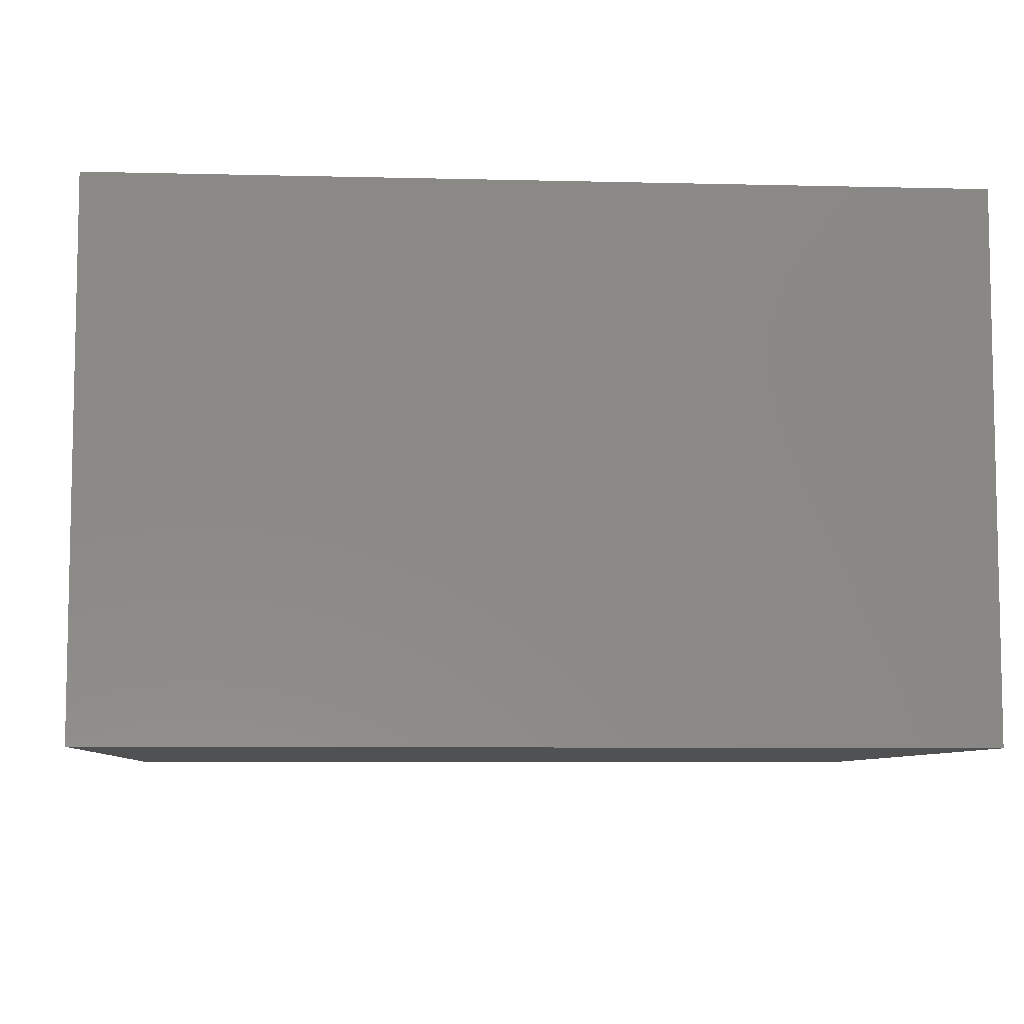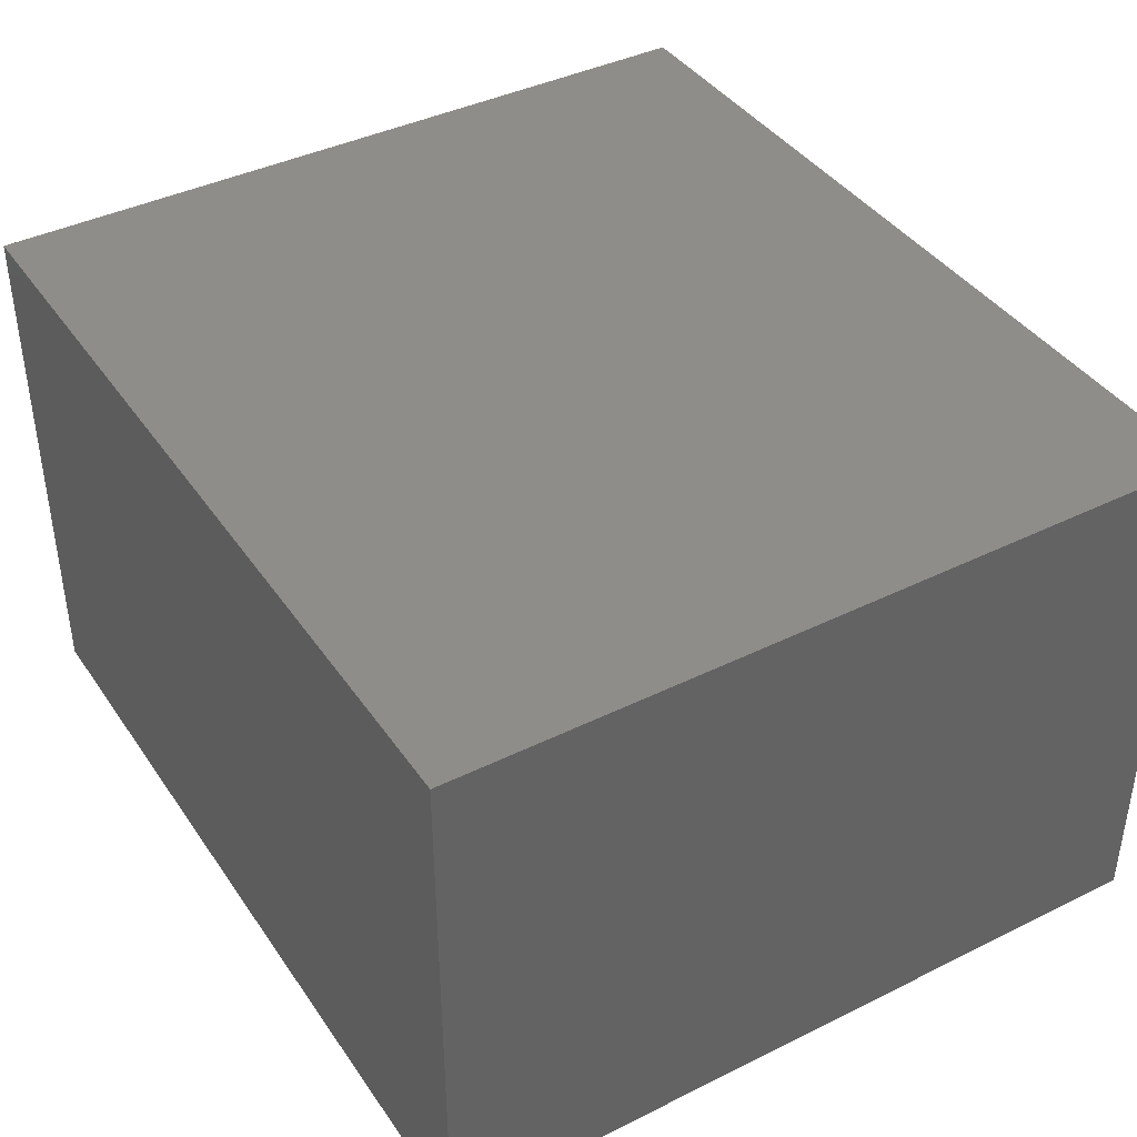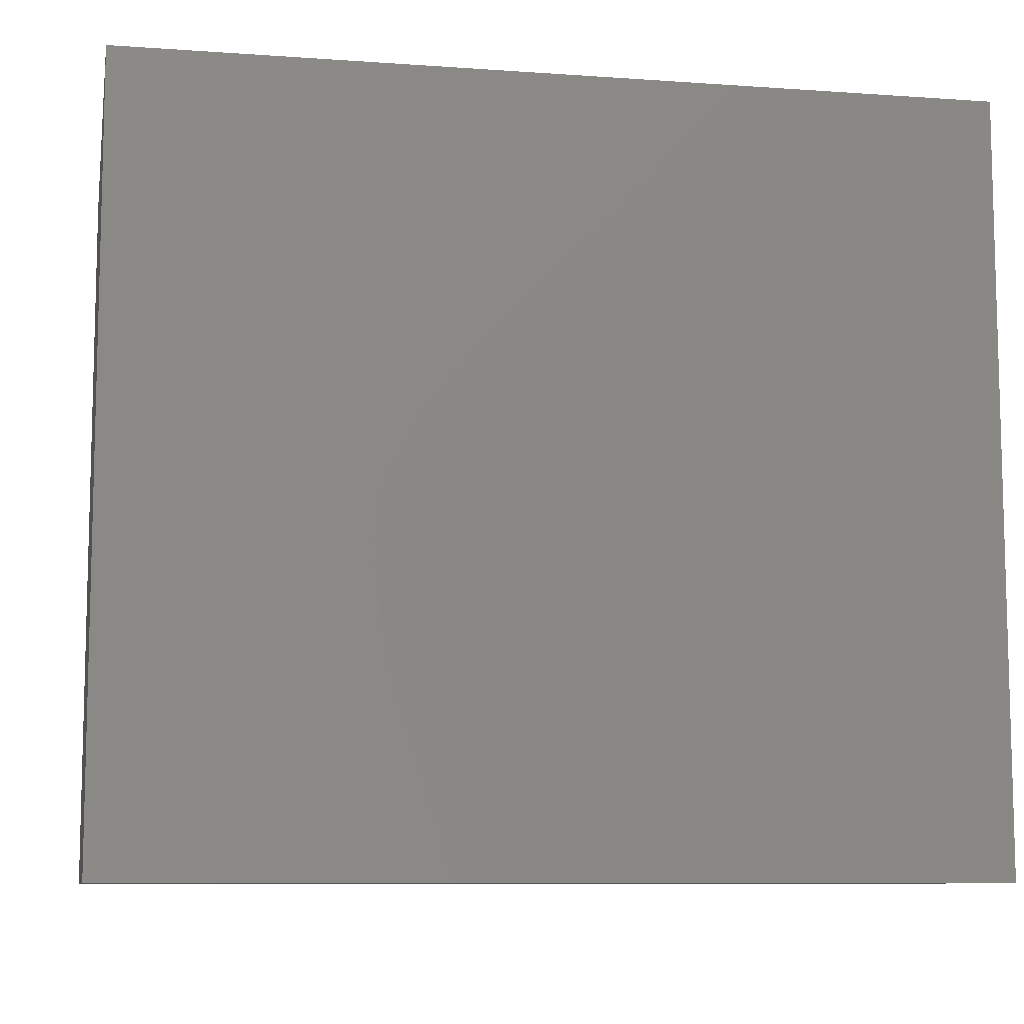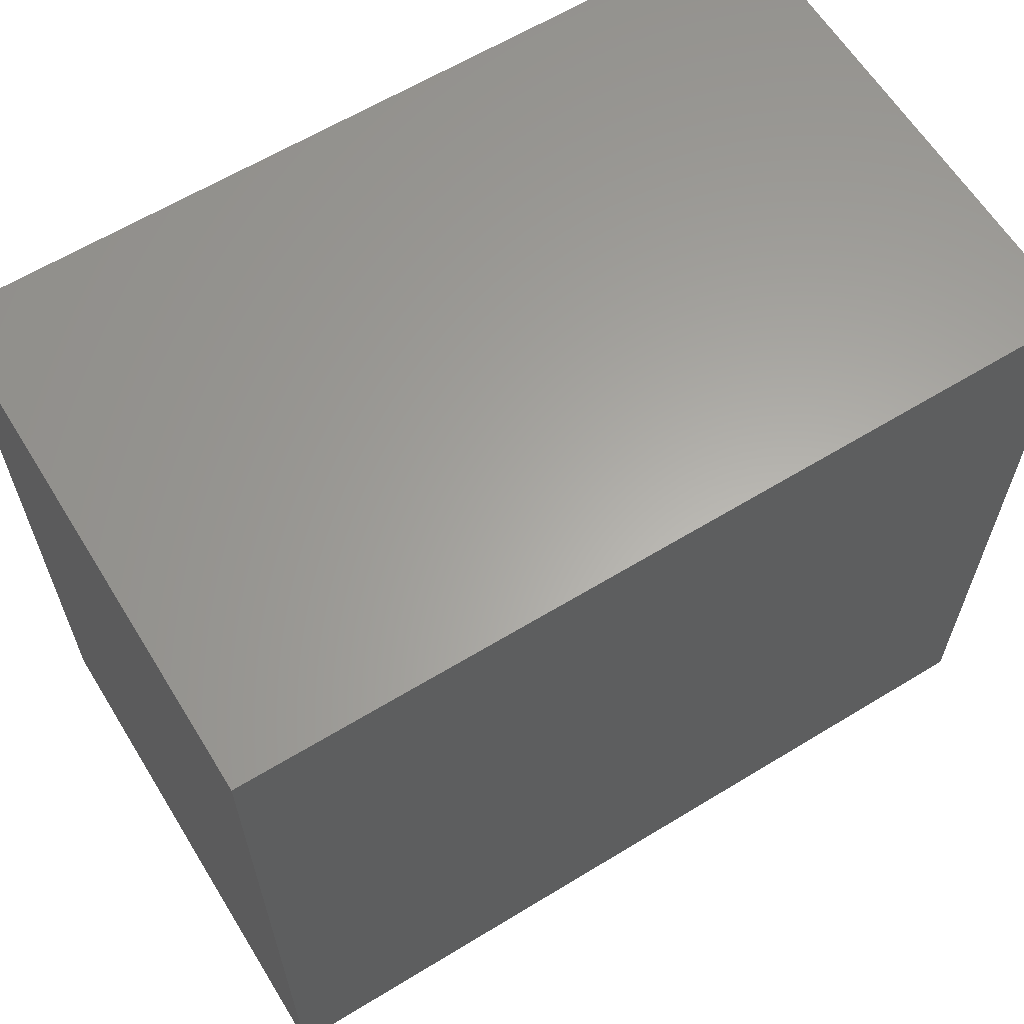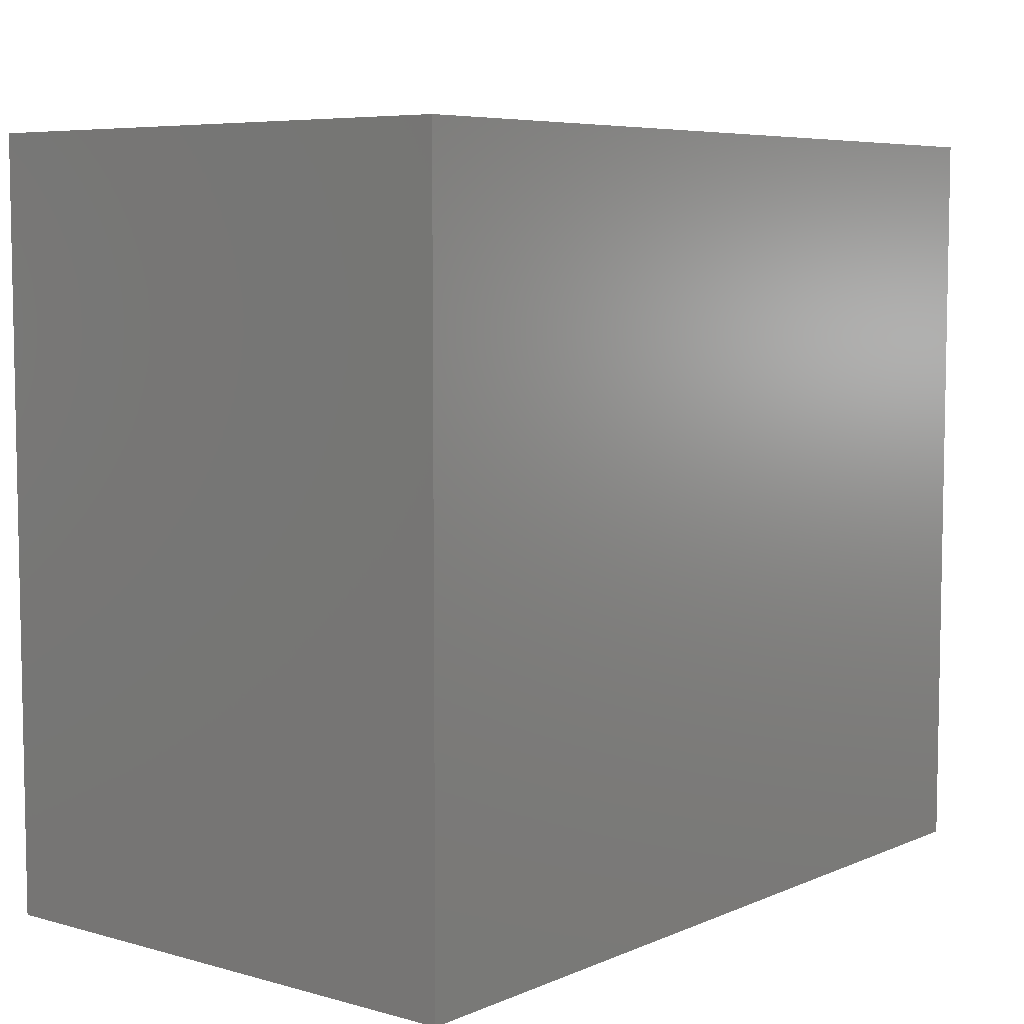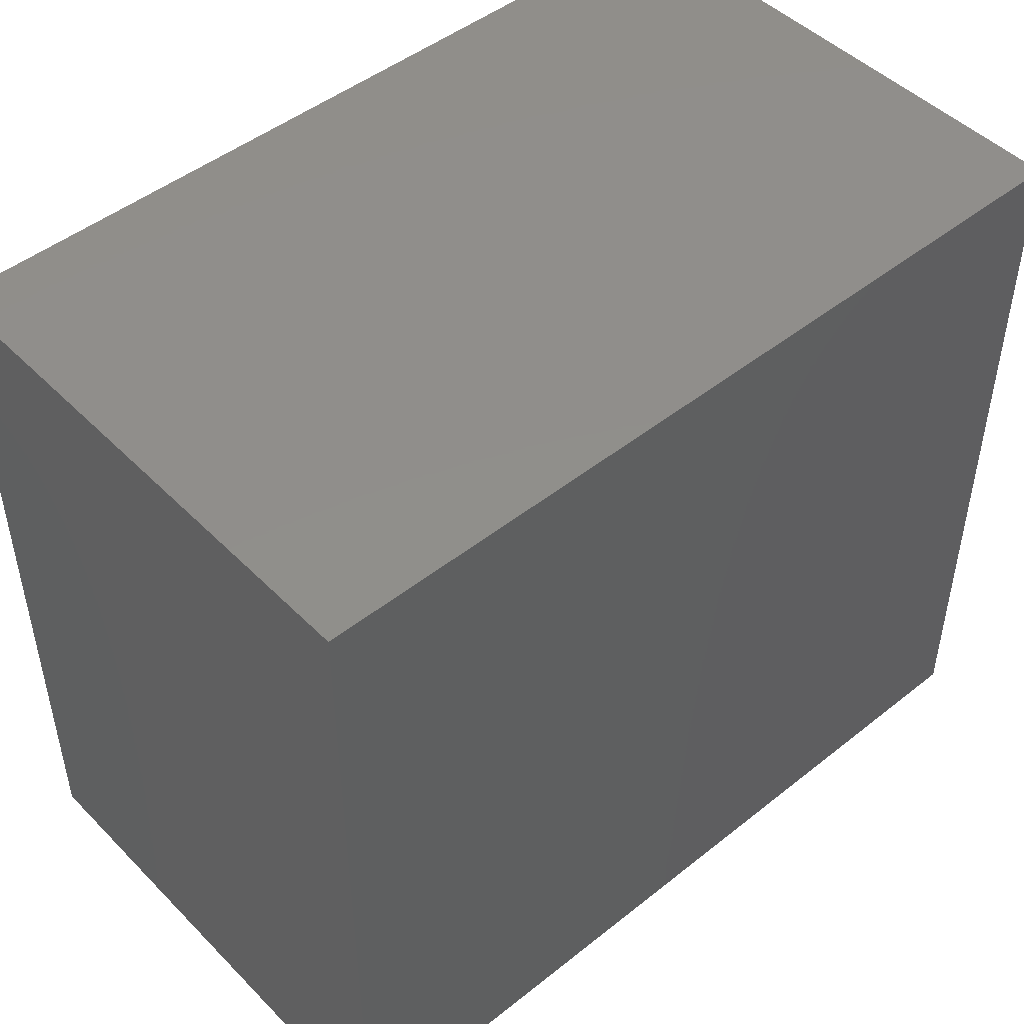
<metadata>
{"format":"stl","ext":"stl","renderer":"f3d","projection":"perspective","resolution":1024,"background":"white","views":[{"elev":-7.4,"azim":-4.0,"up":"+Z"},{"elev":40.5,"azim":-121.2,"up":"+Z"},{"elev":-9.1,"azim":-10.6,"up":"+Y"},{"elev":62.4,"azim":-31.7,"up":"+Y"},{"elev":6.5,"azim":129.1,"up":"+Y"},{"elev":47.6,"azim":138.2,"up":"+Y"}]}
</metadata>
<code>
# stl→obj: 8 verts, 12 faces
v 5.1 2.43 3.15
v 5.1 2.43 1.85
v 3 2.43 3.15
v 3 2.43 1.85
v 5.1 0.57 3.15
v 3 0.57 3.15
v 5.1 0.57 1.85
v 3 0.57 1.85
f 1 2 3
f 3 2 4
f 5 1 6
f 6 1 3
f 7 5 8
f 8 5 6
f 2 7 4
f 4 7 8
f 8 6 4
f 4 6 3
f 2 1 7
f 7 1 5

</code>
